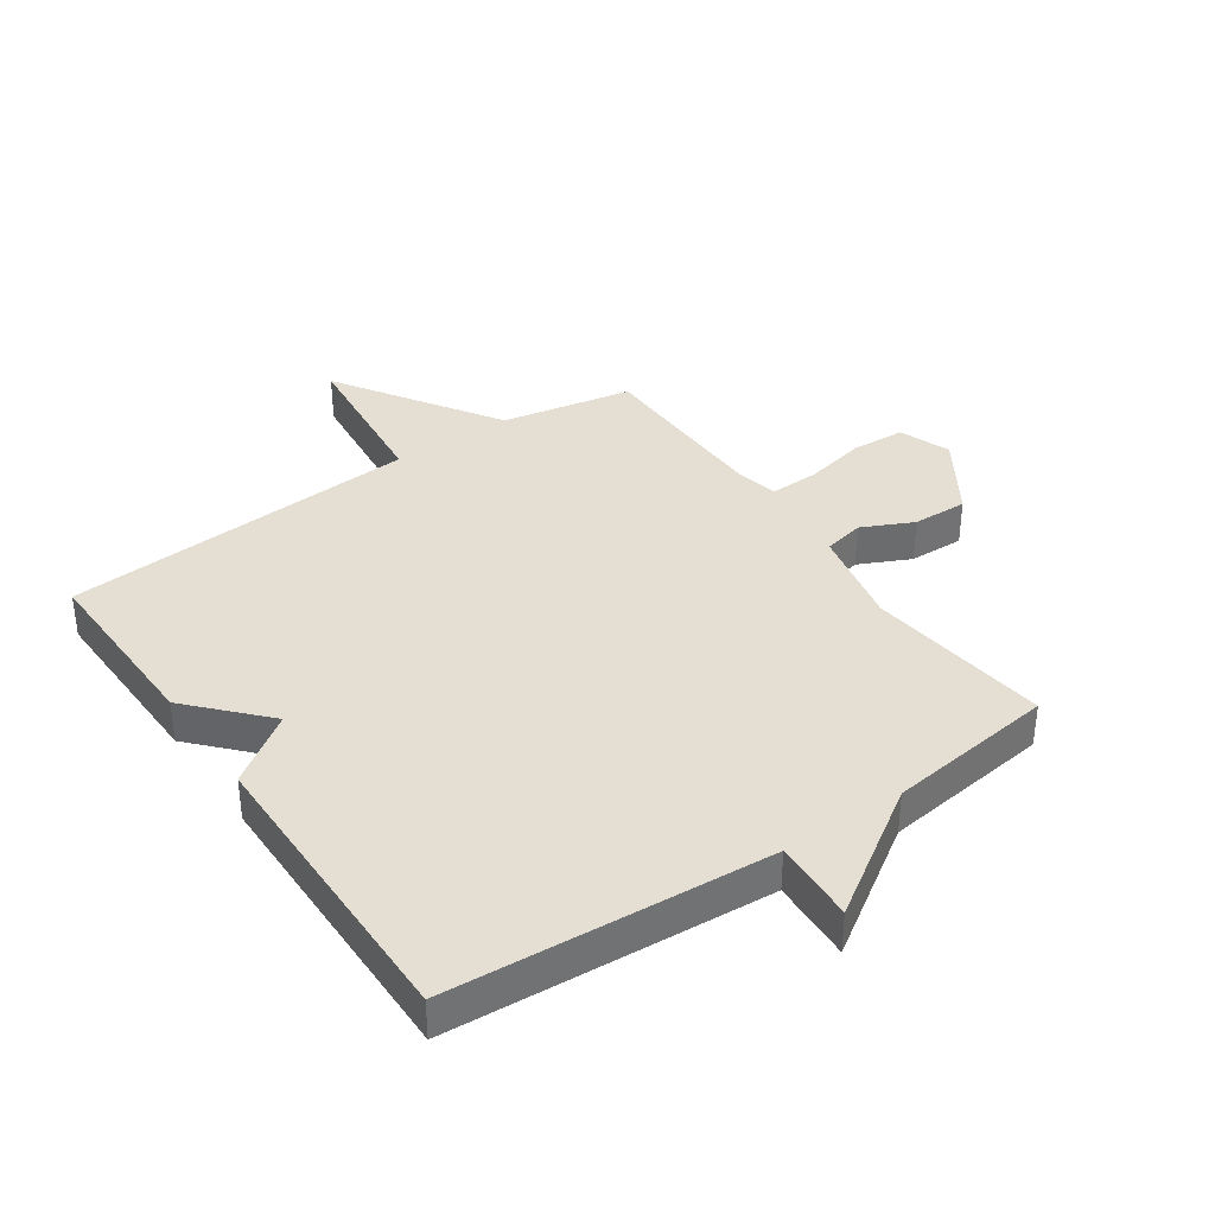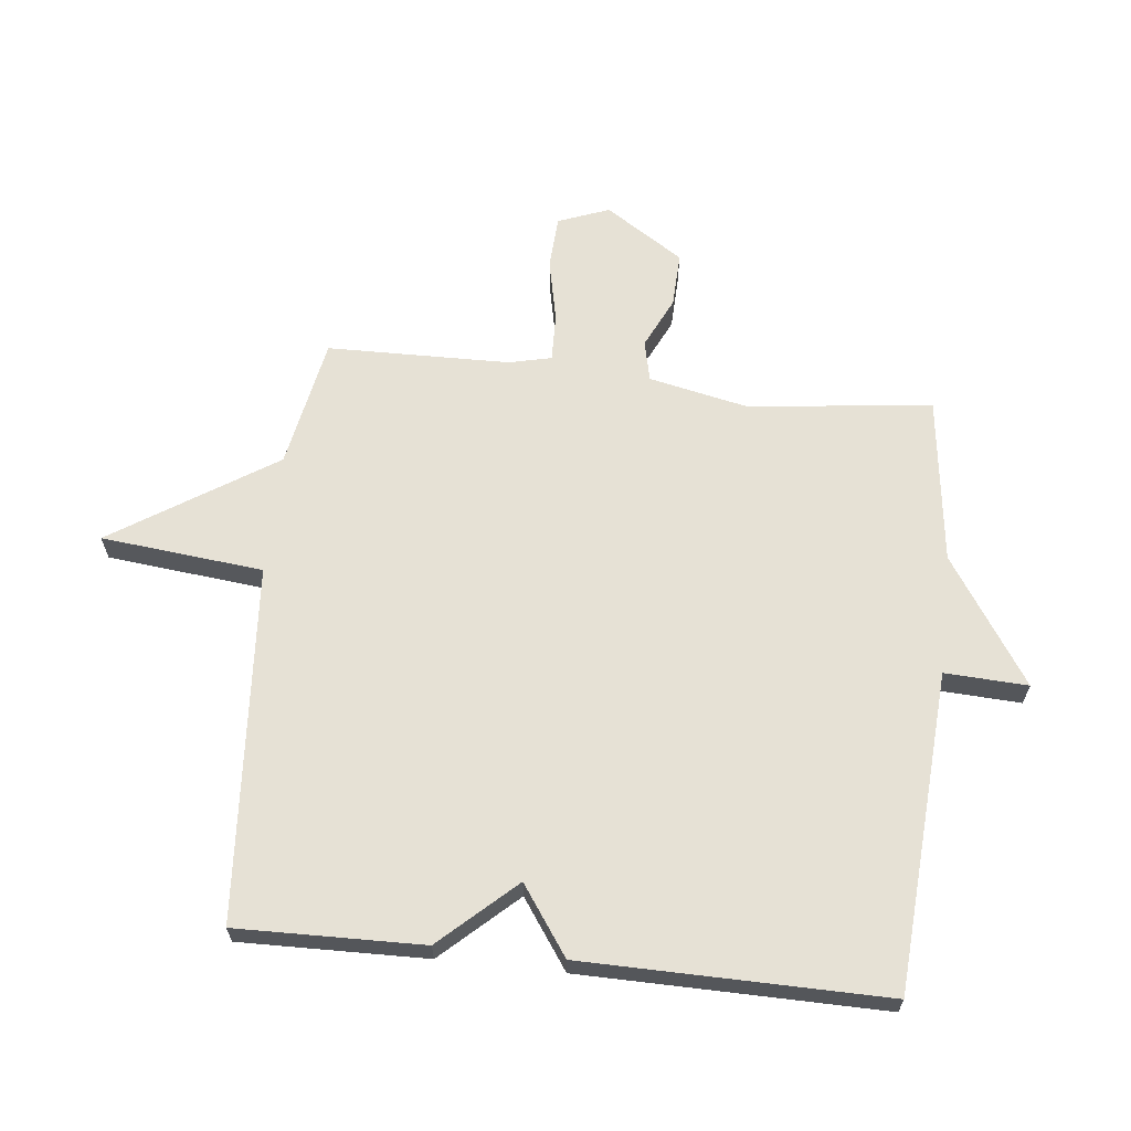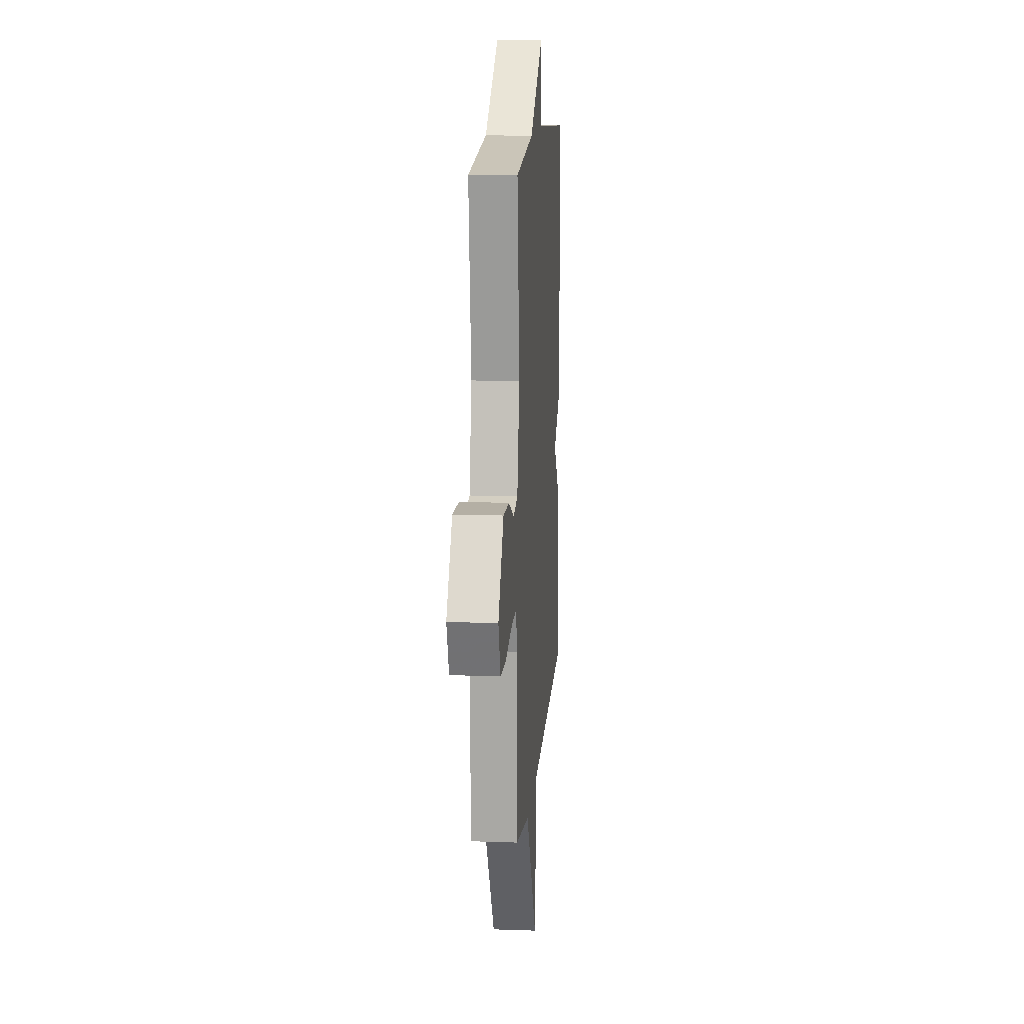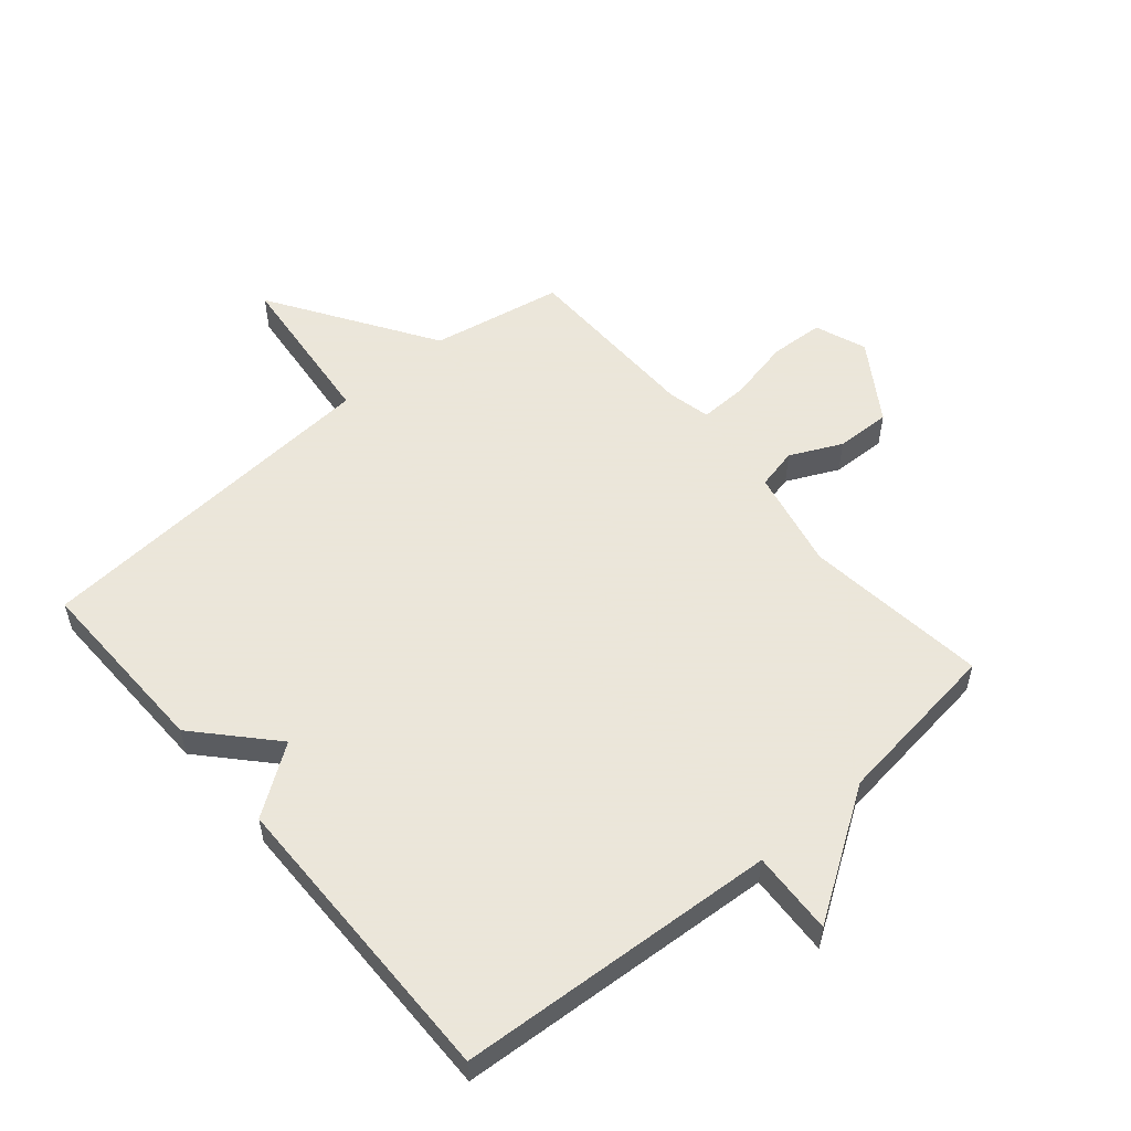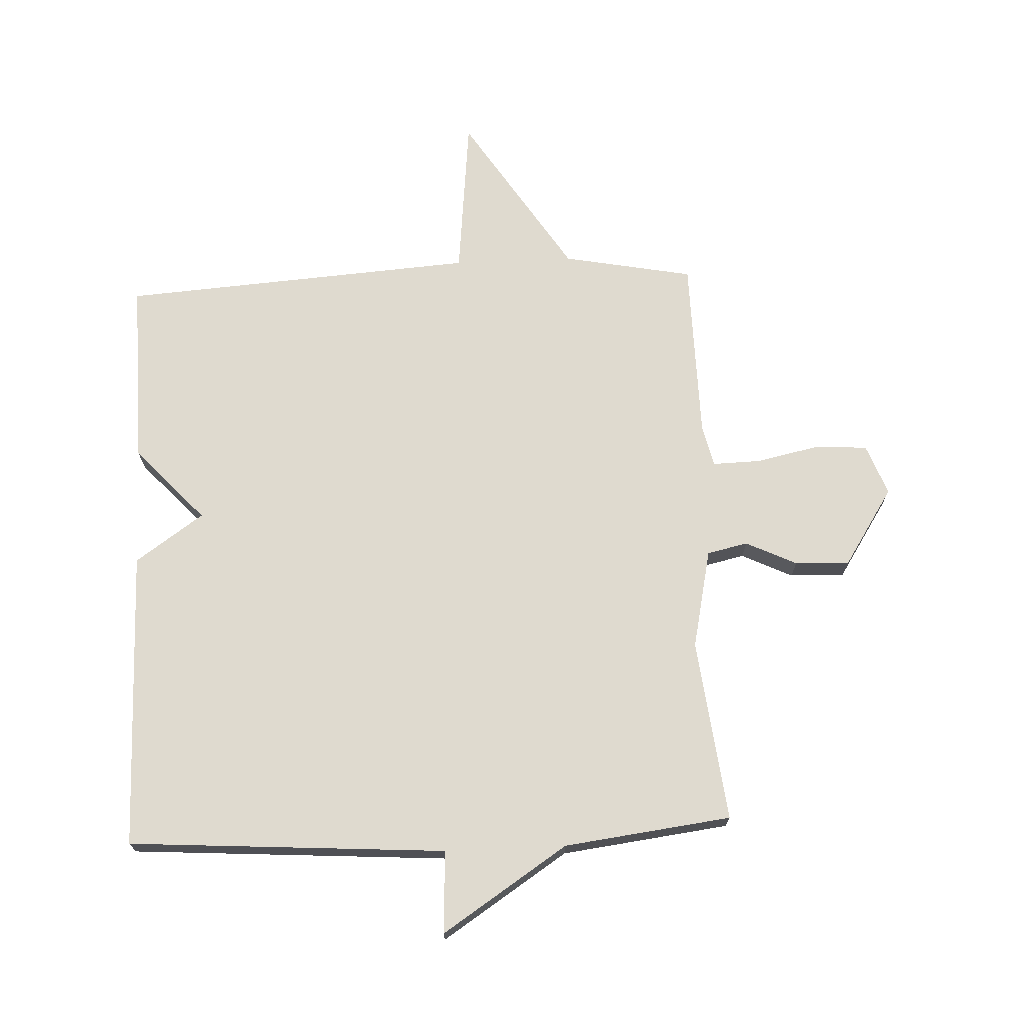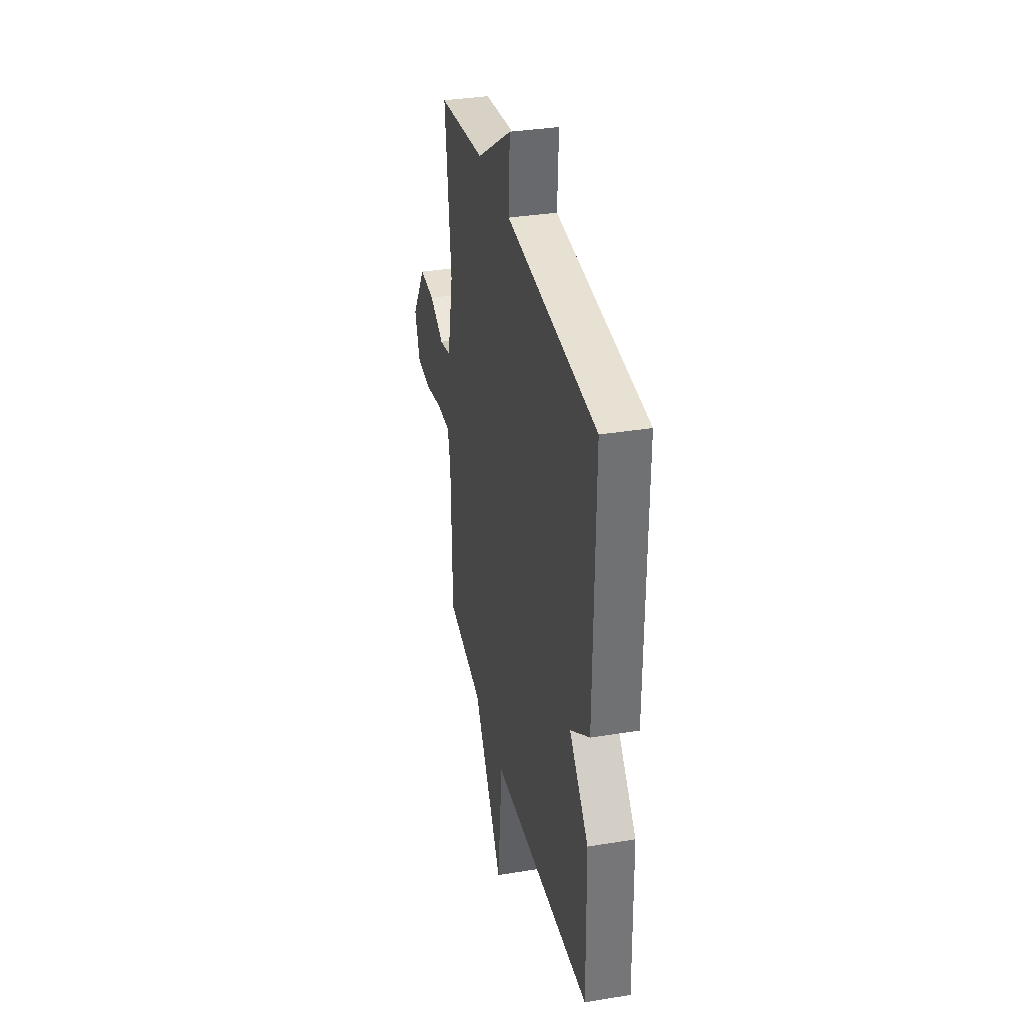
<metadata>
{"format":"obj","ext":"obj","renderer":"f3d","projection":"perspective","resolution":1024,"background":"white","views":[{"elev":36.9,"azim":-34.6,"up":"+Y"},{"elev":64.2,"azim":-83.8,"up":"+Y"},{"elev":13.2,"azim":94.6,"up":"+Z"},{"elev":55.0,"azim":-40.4,"up":"+Y"},{"elev":70.7,"azim":-2.5,"up":"+Y"},{"elev":34.6,"azim":-102.4,"up":"+Z"}]}
</metadata>
<code>
v 0.5 0.07 -0.5
v 0.285 0.07 -0.541
v 0.113 0.07 -0.807
v 0.085 0.07 -0.541
v -0.5 0.07 -0.5
v -0.494 0.07 -0.195
v -0.382 0.07 -0.073
v -0.494 0.07 0.005
v -0.5 0.07 0.5
v 0.024 0.07 0.535
v 0.017 0.07 0.671
v 0.224 0.07 0.535
v 0.5 0.07 0.5
v 0.464 0.07 0.199
v 0.499 0.07 0.035
v 0.566 0.07 0.02
v 0.65 0.07 0.06
v 0.74 0.07 0.063
v 0.823 0.07 -0.065
v 0.791 0.07 -0.149
v 0.703 0.07 -0.154
v 0.6 0.07 -0.132
v 0.521 0.07 -0.13
v 0.505 0.07 -0.2
v 0.5 0 -0.5
v 0.285 0 -0.541
v 0.113 0 -0.807
v 0.085 0 -0.541
v -0.5 0 -0.5
v -0.494 0 -0.195
v -0.382 0 -0.073
v -0.494 0 0.005
v -0.5 0 0.5
v 0.024 0 0.535
v 0.017 0 0.671
v 0.224 0 0.535
v 0.5 0 0.5
v 0.464 0 0.199
v 0.499 0 0.035
v 0.566 0 0.02
v 0.65 0 0.06
v 0.74 0 0.063
v 0.823 0 -0.065
v 0.791 0 -0.149
v 0.703 0 -0.154
v 0.6 0 -0.132
v 0.521 0 -0.13
v 0.505 0 -0.2
f 20 21 22
f 19 20 22
f 18 19 22
f 17 18 22
f 16 17 22
f 15 16 22 23
f 14 15 23 24
f 12 13 14
f 24 1 2
f 14 24 2
f 12 14 2
f 11 12 2
f 10 11 2
f 7 8 9 10
f 4 5 6 7
f 10 2 3 4
f 4 7 10
f 46 45 44
f 46 44 43
f 46 43 42
f 46 42 41
f 46 41 40
f 47 46 40 39
f 48 47 39 38
f 38 37 36
f 26 25 48
f 26 48 38
f 26 38 36
f 26 36 35
f 26 35 34
f 34 33 32 31
f 31 30 29 28
f 28 27 26 34
f 34 31 28
f 1 25 26 2
f 2 26 27 3
f 3 27 28 4
f 4 28 29 5
f 5 29 30 6
f 6 30 31 7
f 7 31 32 8
f 8 32 33 9
f 9 33 34 10
f 10 34 35 11
f 11 35 36 12
f 12 36 37 13
f 13 37 38 14
f 14 38 39 15
f 15 39 40 16
f 16 40 41 17
f 17 41 42 18
f 18 42 43 19
f 19 43 44 20
f 20 44 45 21
f 21 45 46 22
f 22 46 47 23
f 23 47 48 24
f 24 48 25 1

</code>
